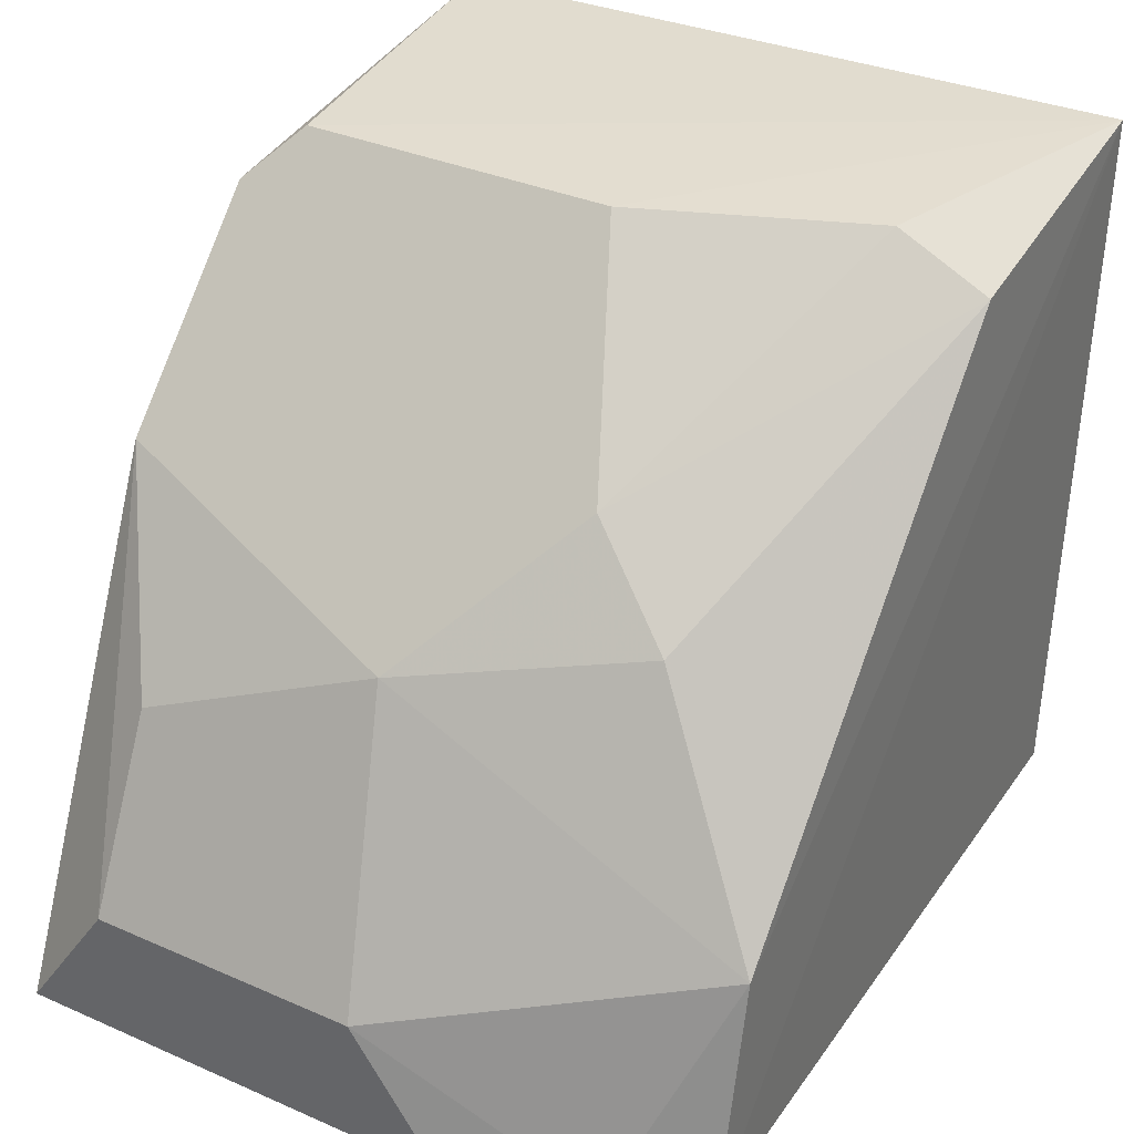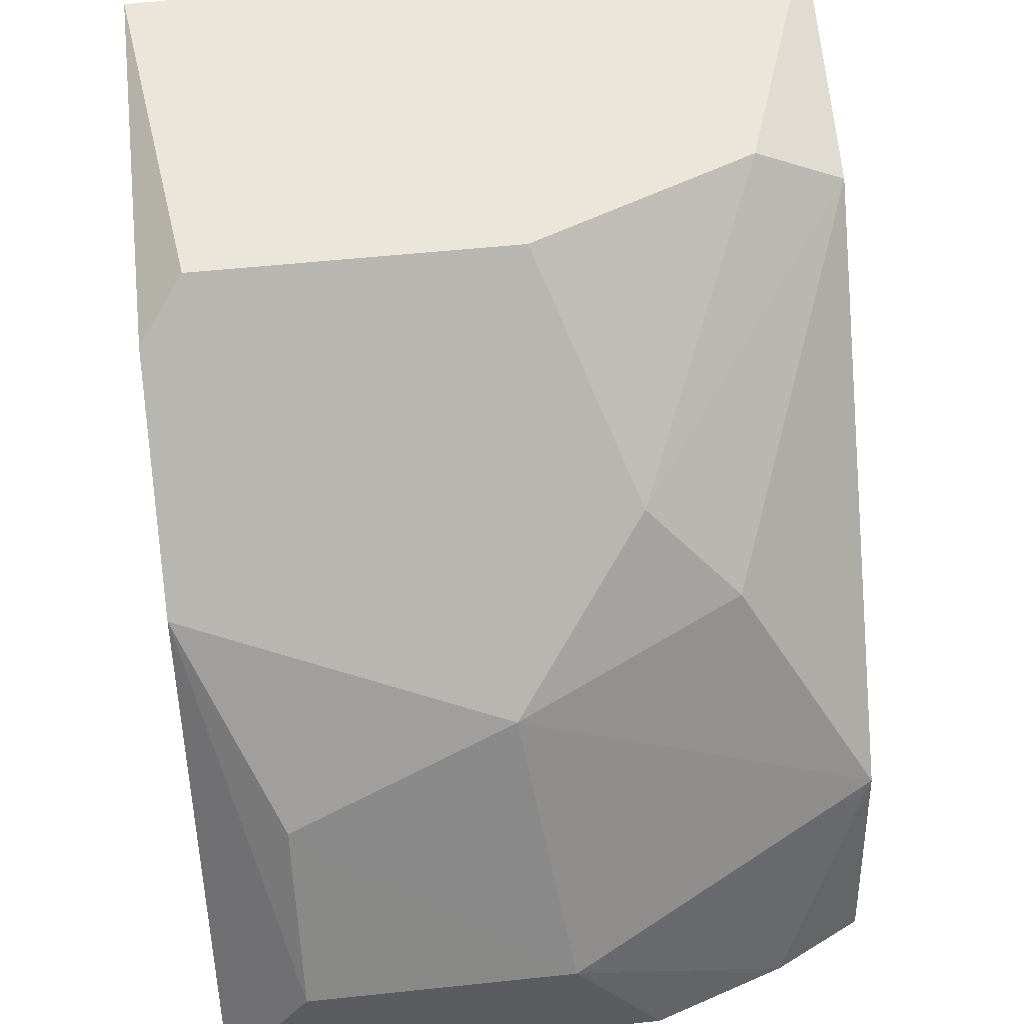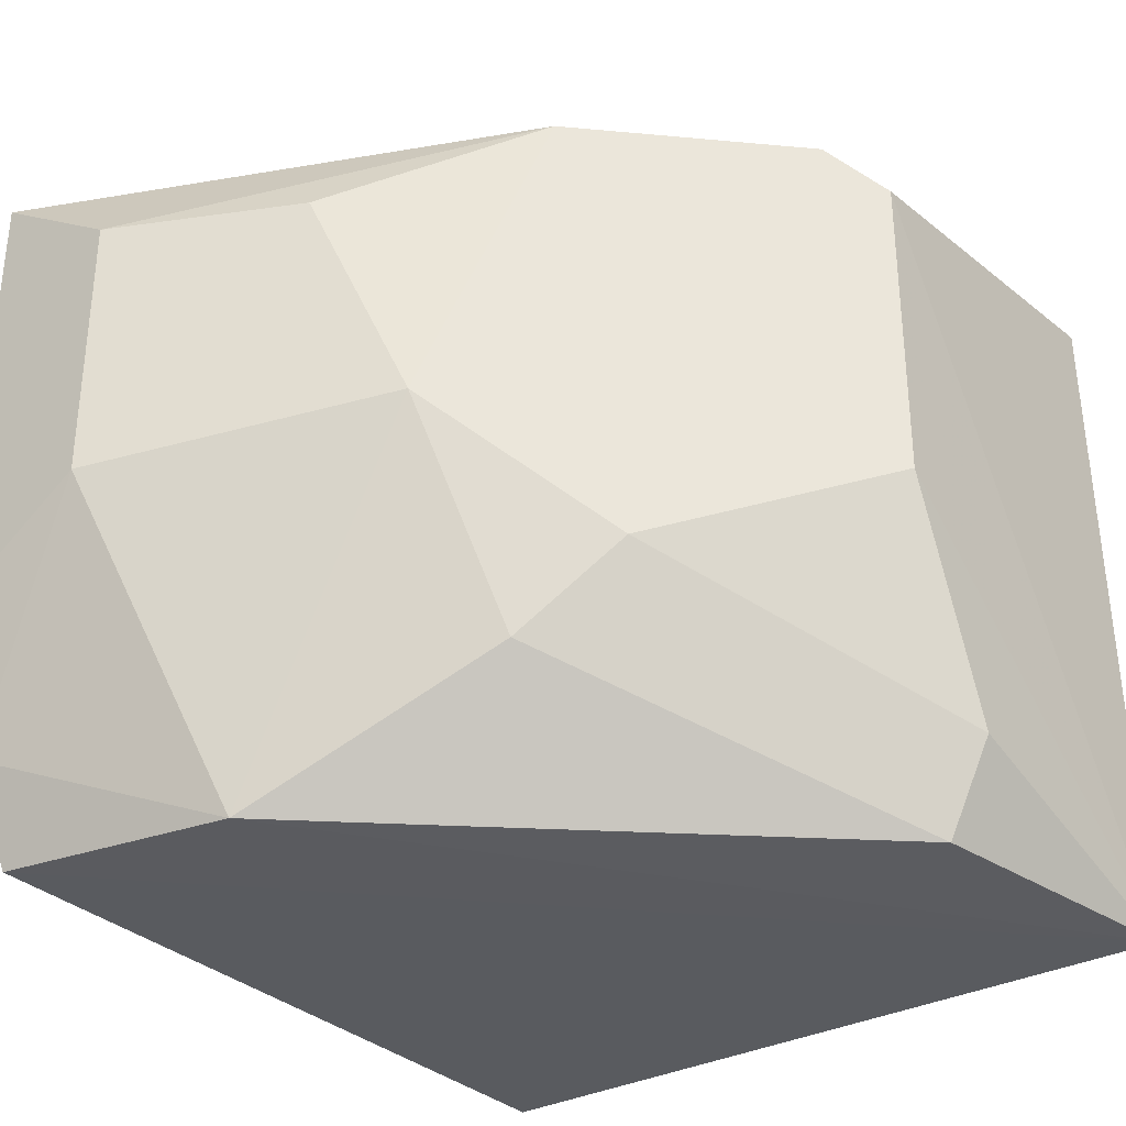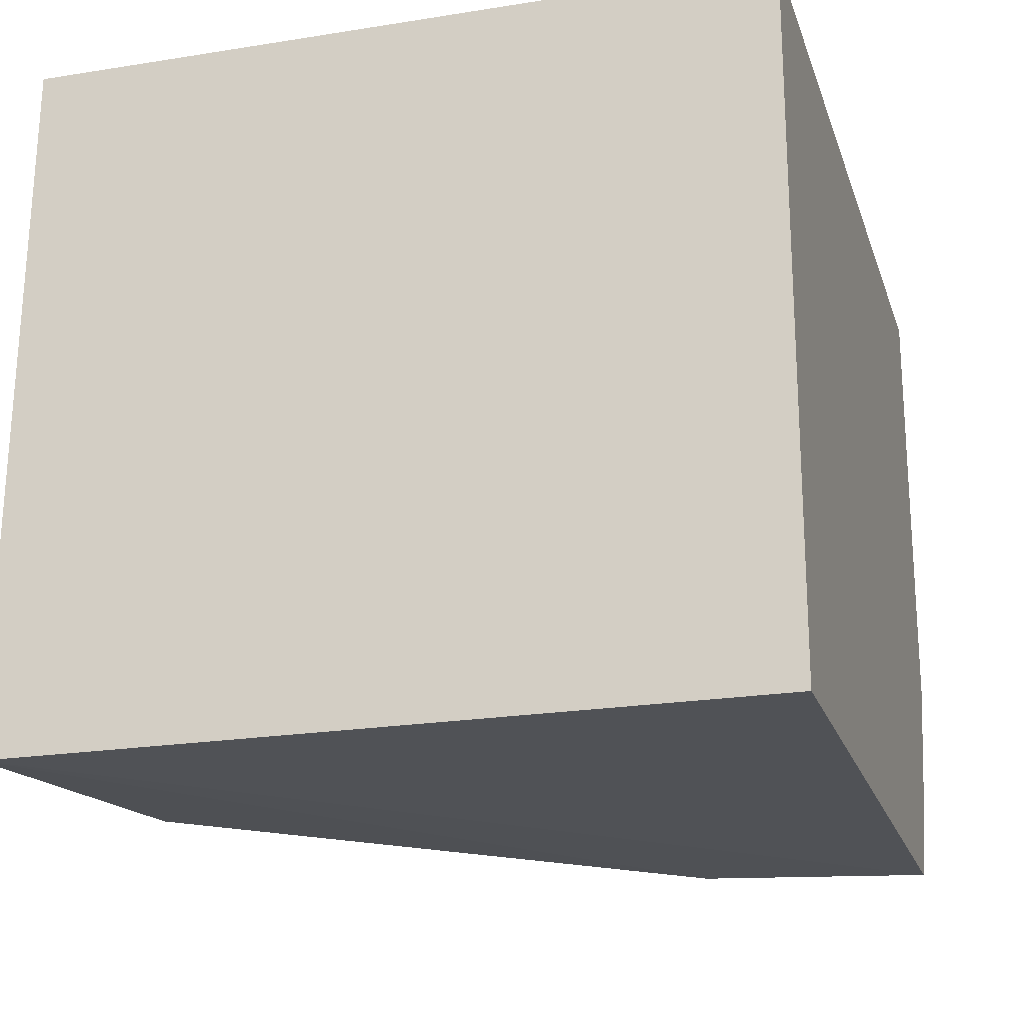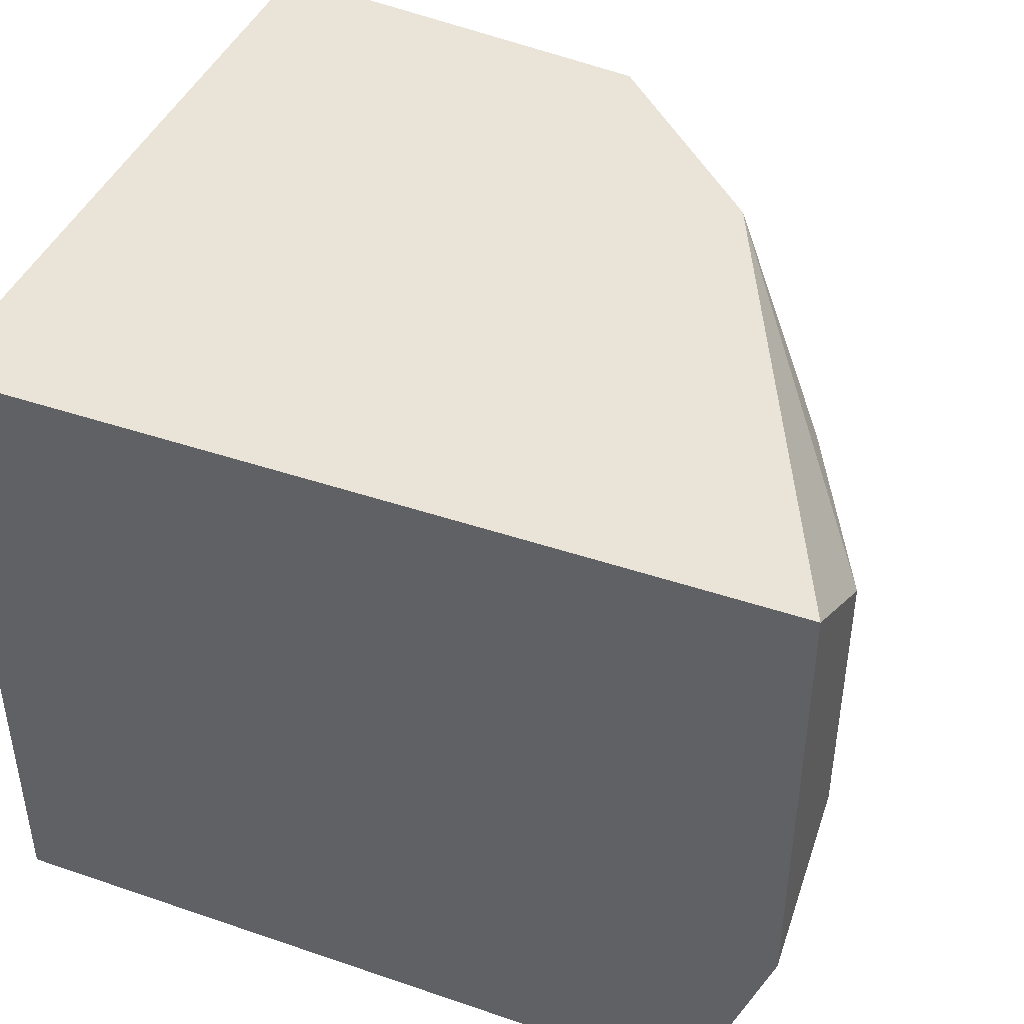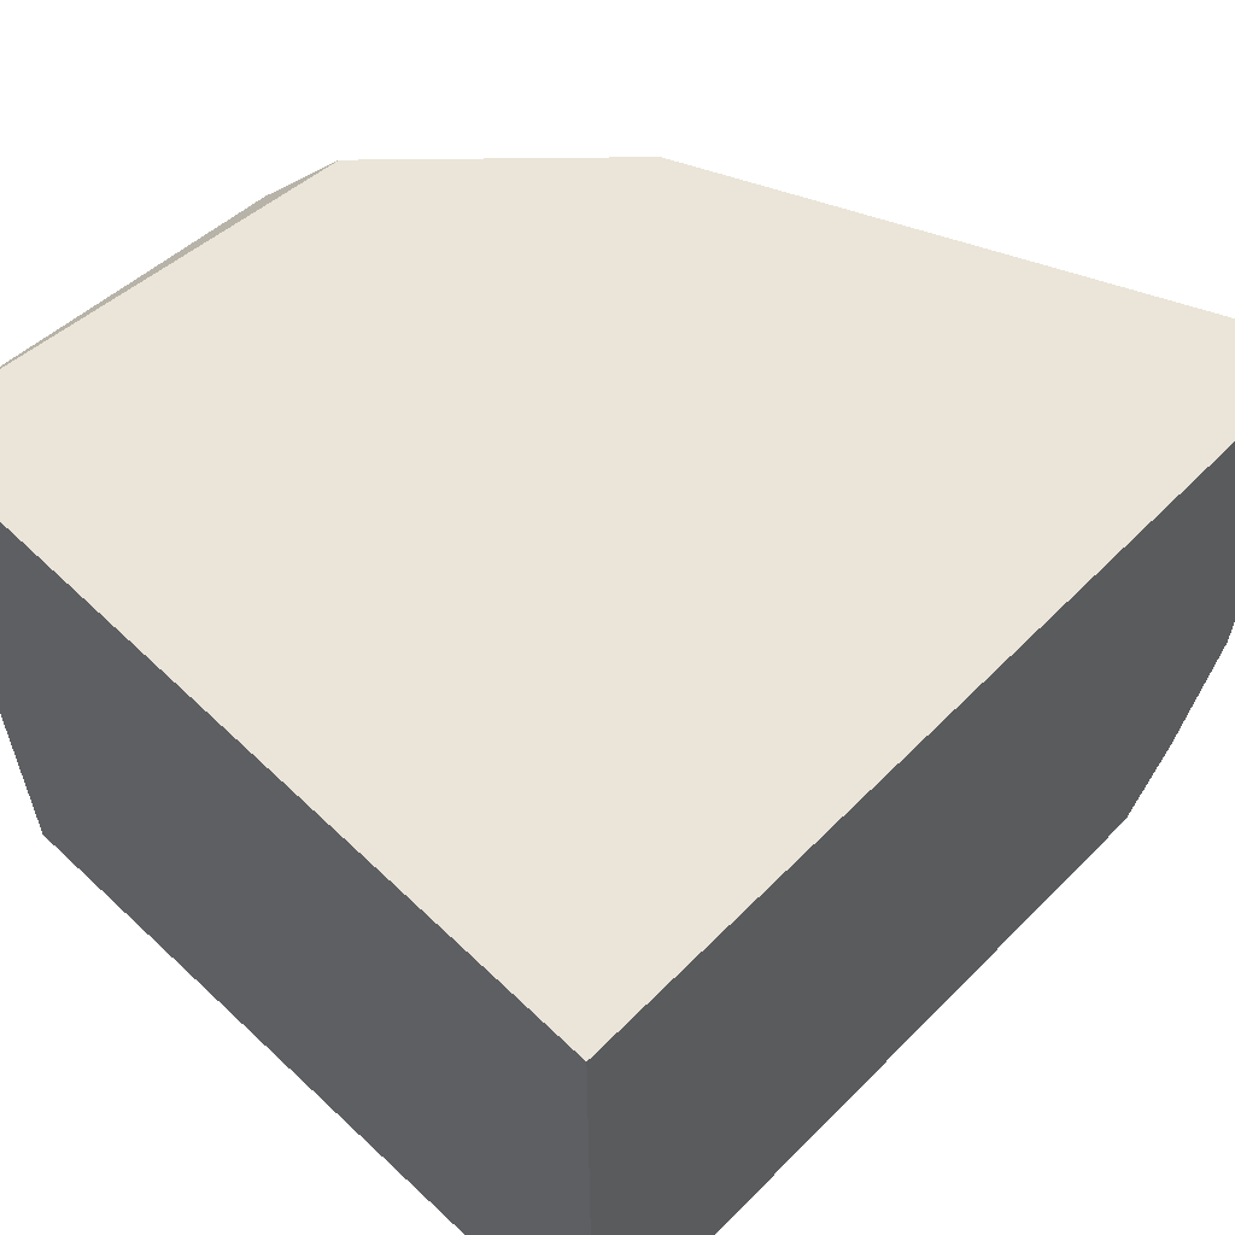
<metadata>
{"format":"obj","ext":"obj","renderer":"f3d","projection":"perspective","resolution":1024,"background":"white","views":[{"elev":34.9,"azim":120.2,"up":"+Y"},{"elev":54.1,"azim":83.6,"up":"+Y"},{"elev":-32.5,"azim":127.7,"up":"+Z"},{"elev":-20.6,"azim":-73.9,"up":"+Z"},{"elev":43.2,"azim":22.0,"up":"+Z"},{"elev":59.5,"azim":-45.7,"up":"+Z"}]}
</metadata>
<code>
v 0.8255 0.09524 -0.2539
v 0.5399 0.6032 0.127
v 0.5716 0.5714 0.1588
v 0.2859 0.09524 0.1588
v 0.2809 0.6077 -0.3216
v 0.2859 0.09524 -0.3174
v 0.8573 0.09524 0.1588
v 0.2859 0.6032 0.1588
v 0.762 0.254 -0.3174
v 0.6668 0.4762 -0.1587
v 0.7937 0.3175 0.09525
v 0.4764 0.5714 -0.3174
v 0.8573 0.1905 -0.09517
v 0.7937 0.09524 -0.3174
v 0.5399 0.6032 -0.09517
v 0.762 0.3809 -0.06352
v 0.6986 0.4444 0.1588
v 0.8573 0.1905 0.09525
v 0.6986 0.4126 -0.2221
v 0.4764 0.6032 -0.2539
v 0.8573 0.09524 -0.1587
f 13 7 21
f 1 4 6
f 4 5 6
f 3 4 7
f 4 1 7
f 3 2 8
f 4 3 8
f 5 4 8
f 2 5 8
f 9 5 12
f 1 9 13
f 1 6 14
f 6 5 14
f 5 9 14
f 9 1 14
f 5 2 15
f 13 9 16
f 11 13 16
f 2 3 17
f 3 7 17
f 15 2 17
f 10 15 17
f 16 10 17
f 11 16 17
f 7 13 18
f 13 11 18
f 17 7 18
f 11 17 18
f 9 12 19
f 12 10 19
f 16 9 19
f 10 16 19
f 12 5 20
f 10 12 20
f 5 15 20
f 15 10 20
f 7 1 21
f 1 13 21

</code>
